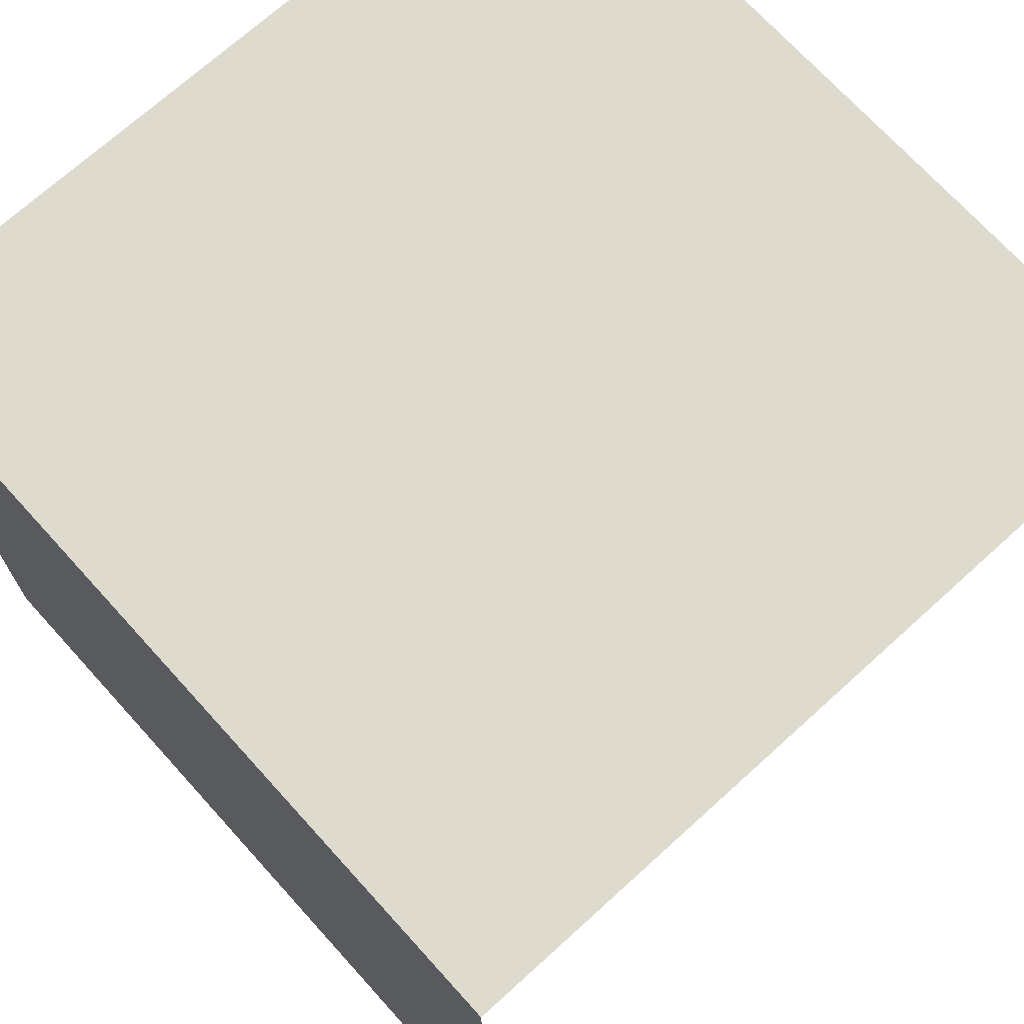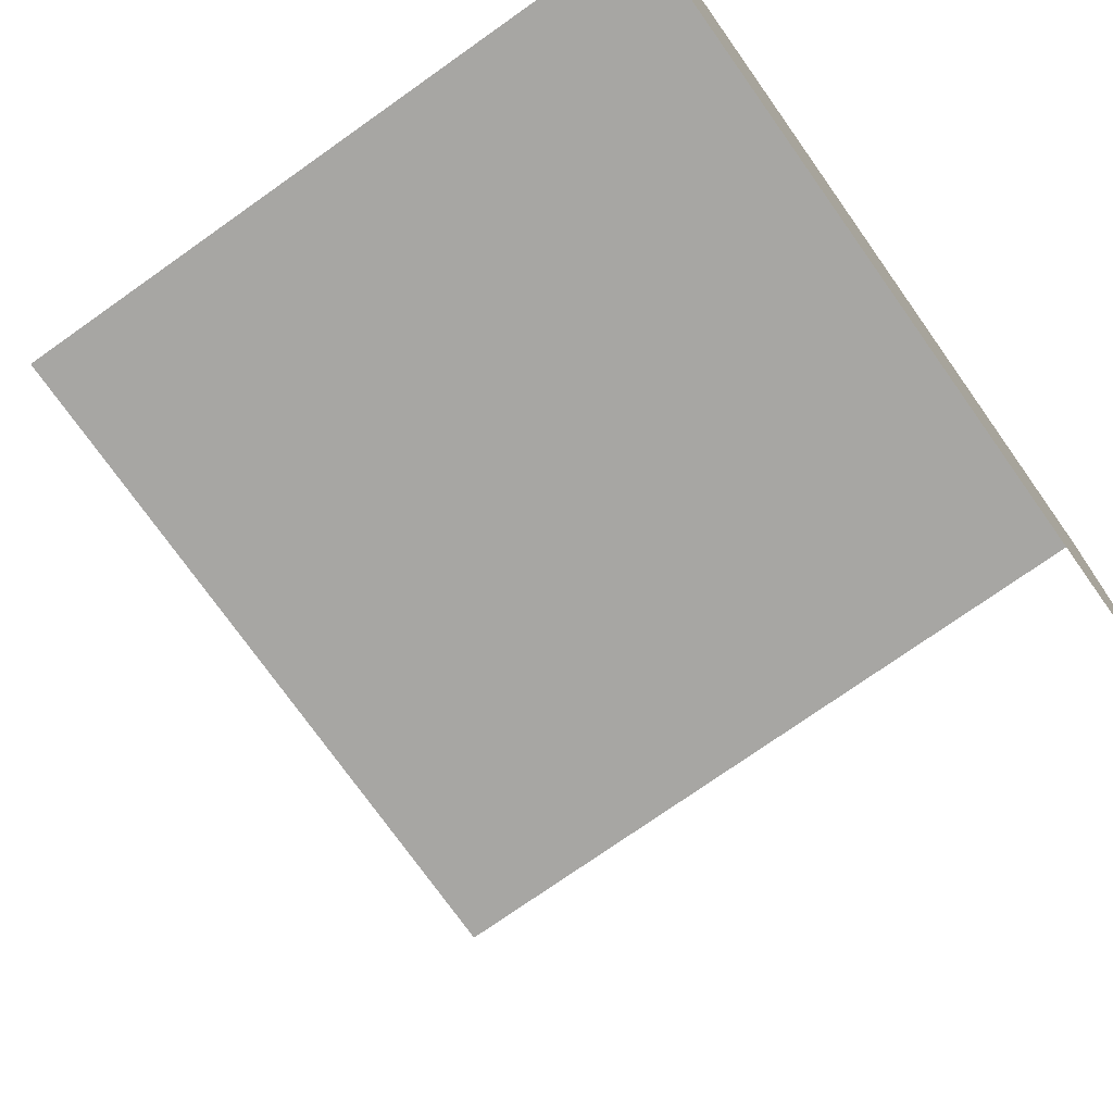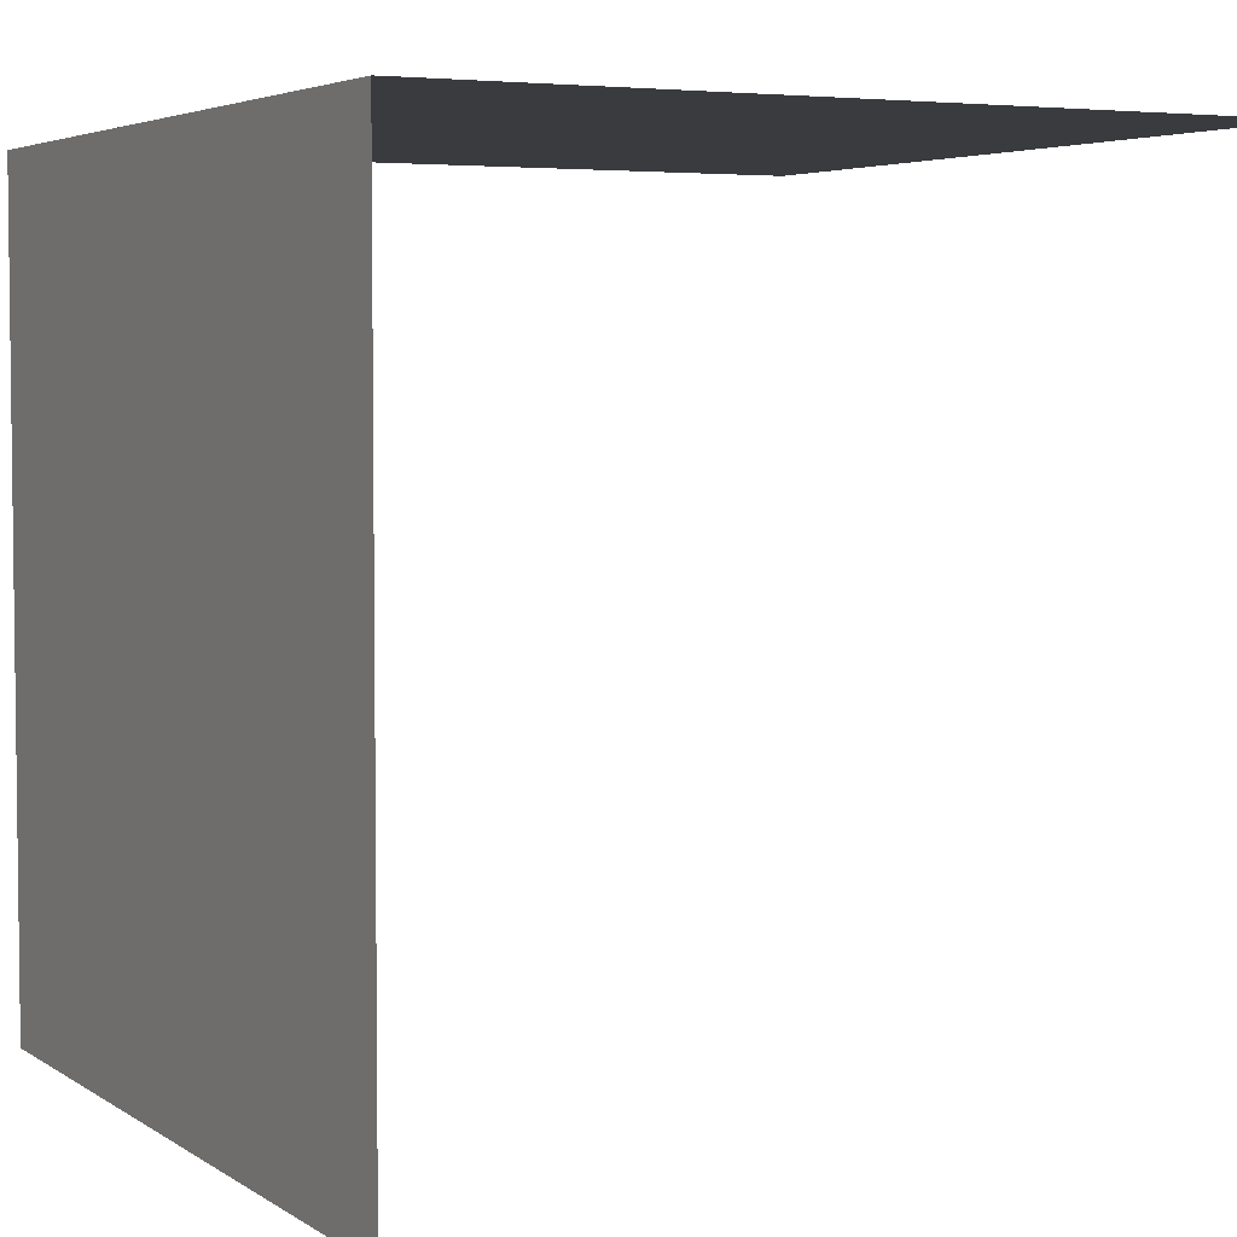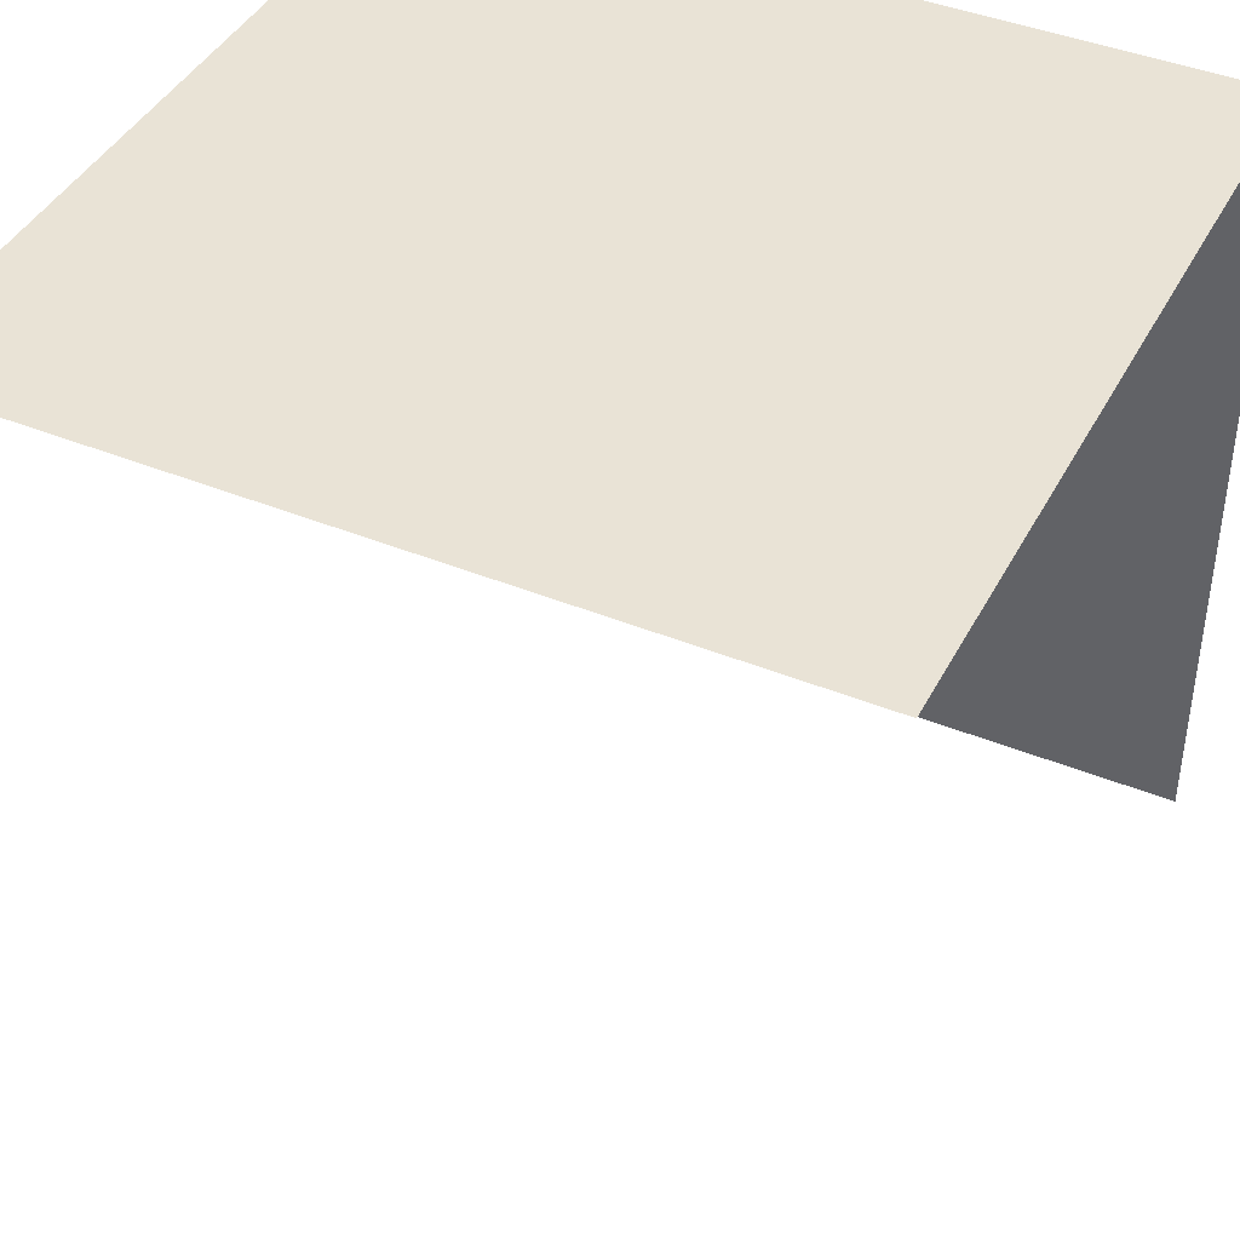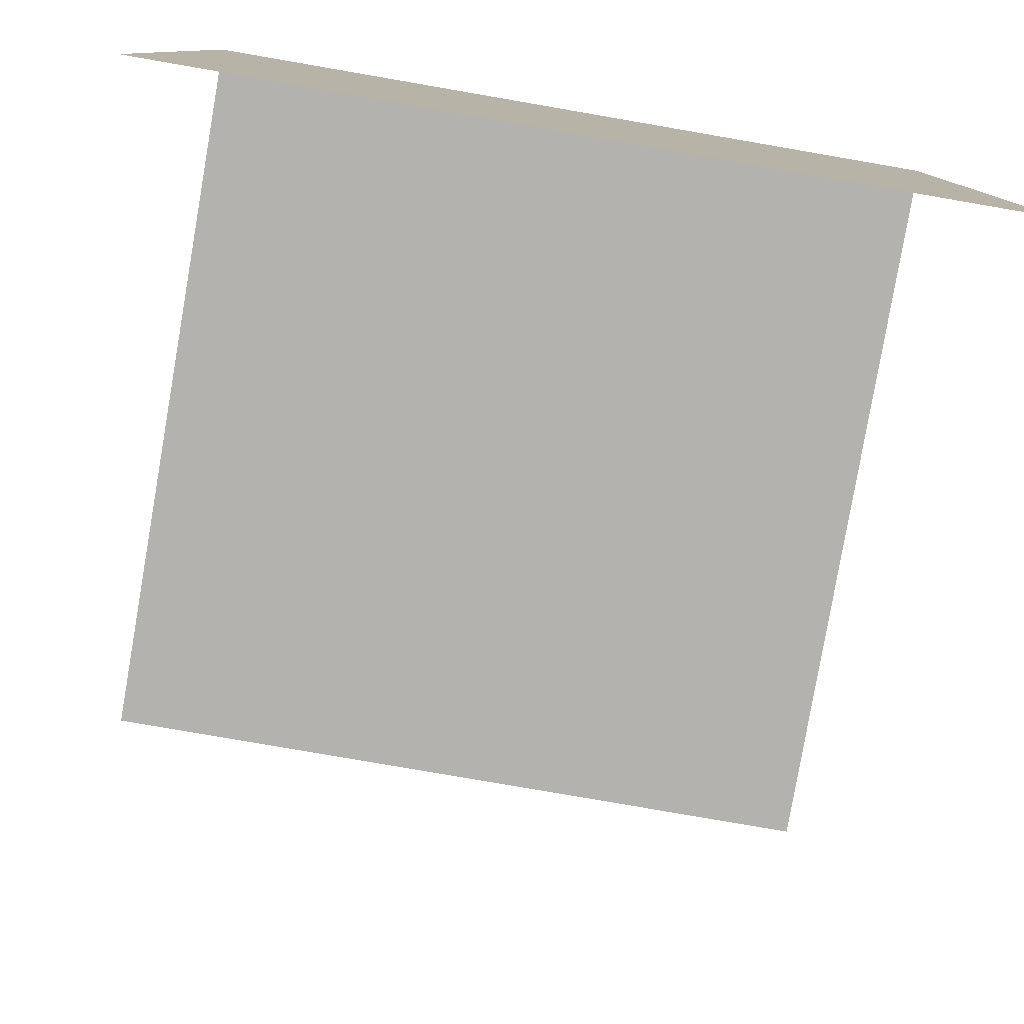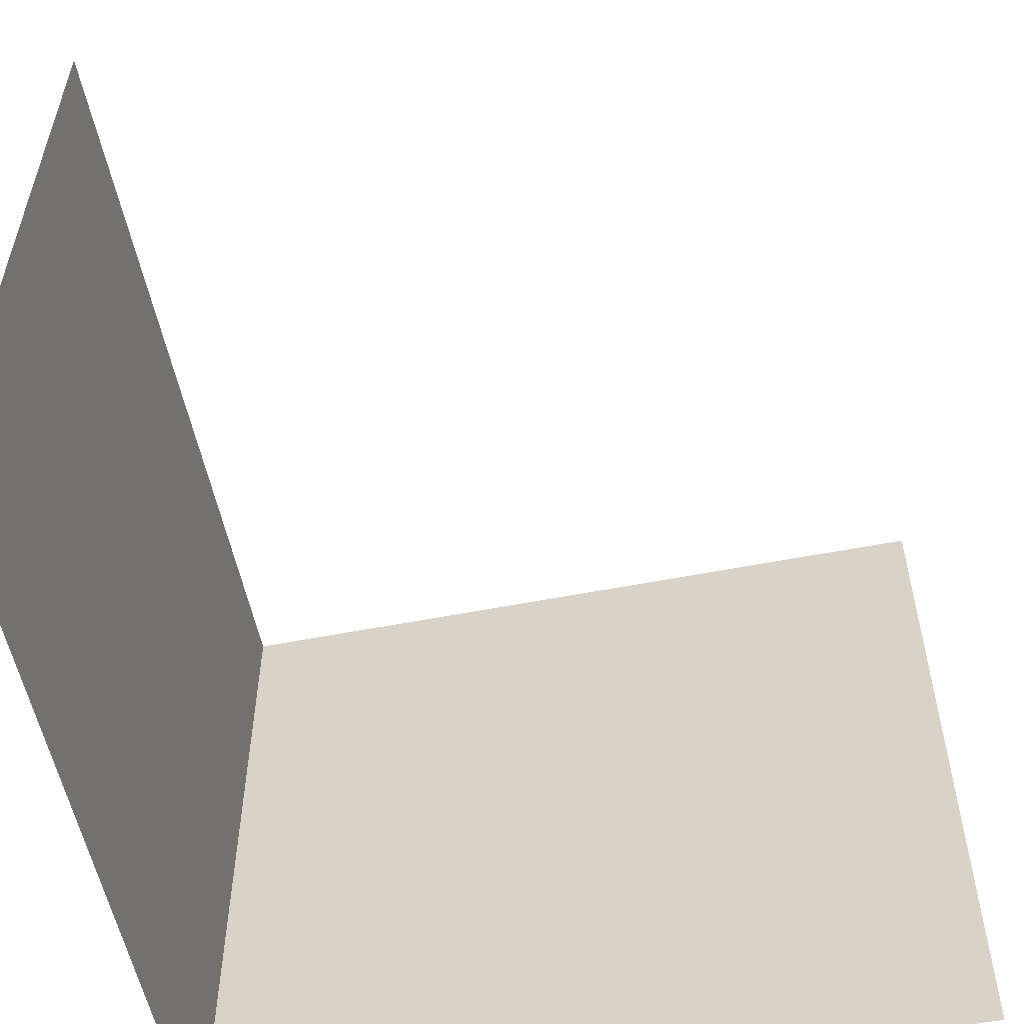
<metadata>
{"format":"obj","ext":"obj","renderer":"f3d","projection":"perspective","resolution":1024,"background":"white","views":[{"elev":71.2,"azim":-42.2,"up":"+Y"},{"elev":-74.2,"azim":-144.7,"up":"+Y"},{"elev":4.4,"azim":-27.9,"up":"+Y"},{"elev":42.3,"azim":116.0,"up":"+Y"},{"elev":-79.8,"azim":-99.8,"up":"+Y"},{"elev":-55.9,"azim":11.6,"up":"+Z"}]}
</metadata>
<code>
o Plane
v -0 1 1
v 0 -1 1
v -0 1 -1
v 0 -1 -1
v 1.98 1 1
v 1.98 1 -1
f 2 3 1
f 3 5 1
f 2 4 3
f 3 6 5

</code>
